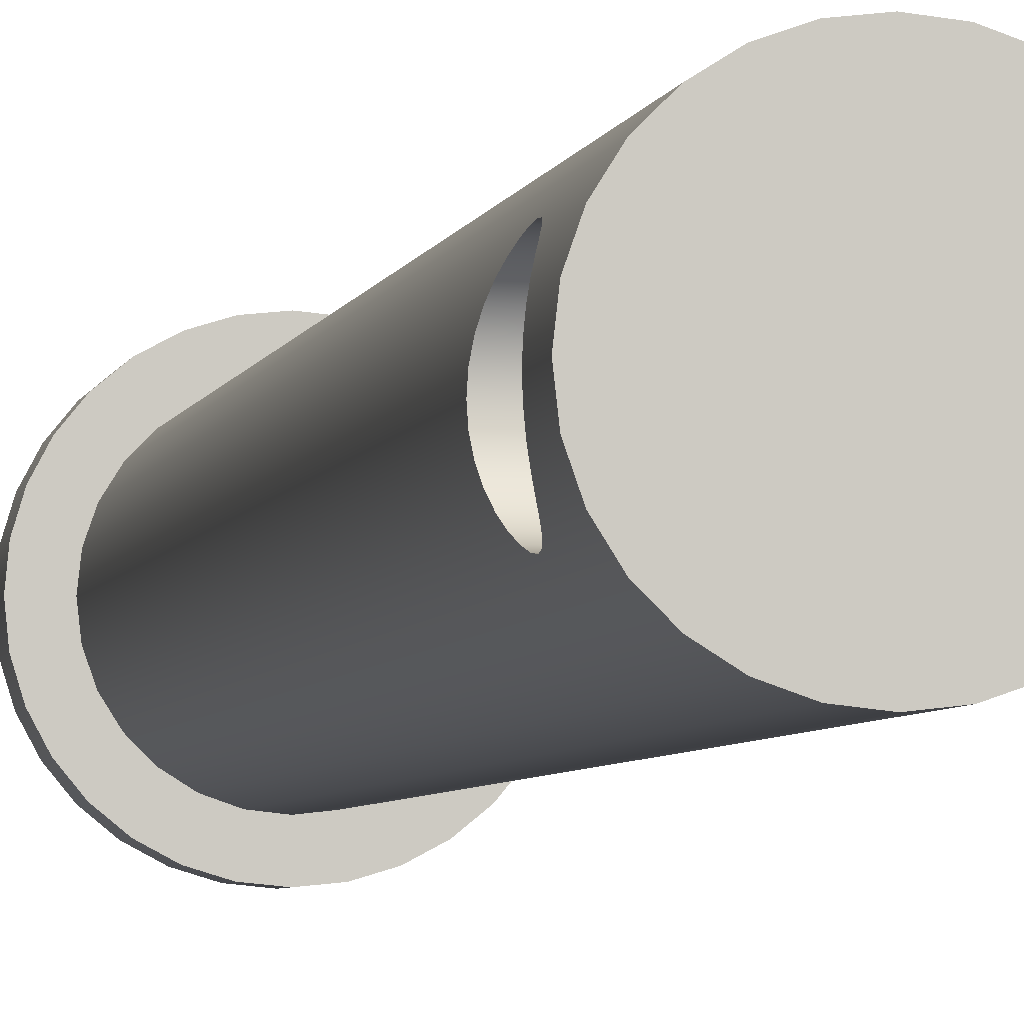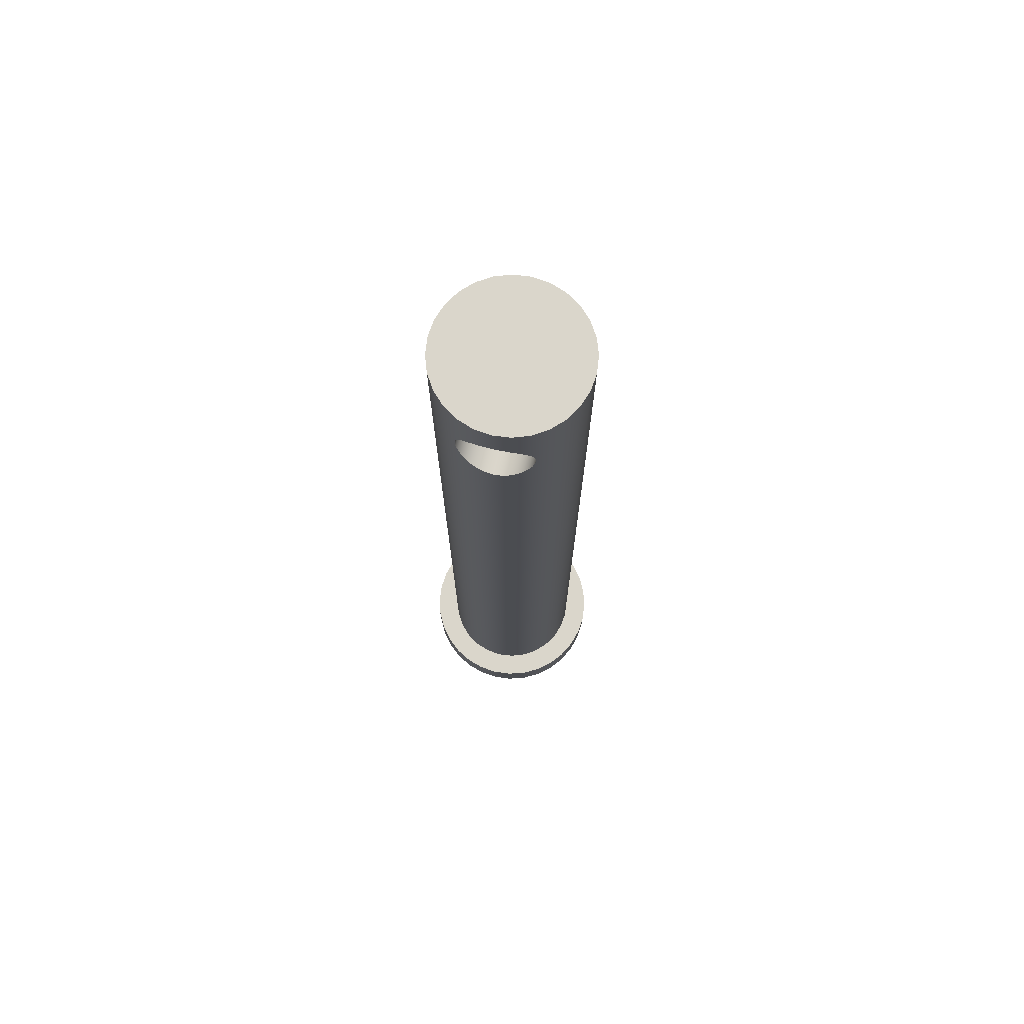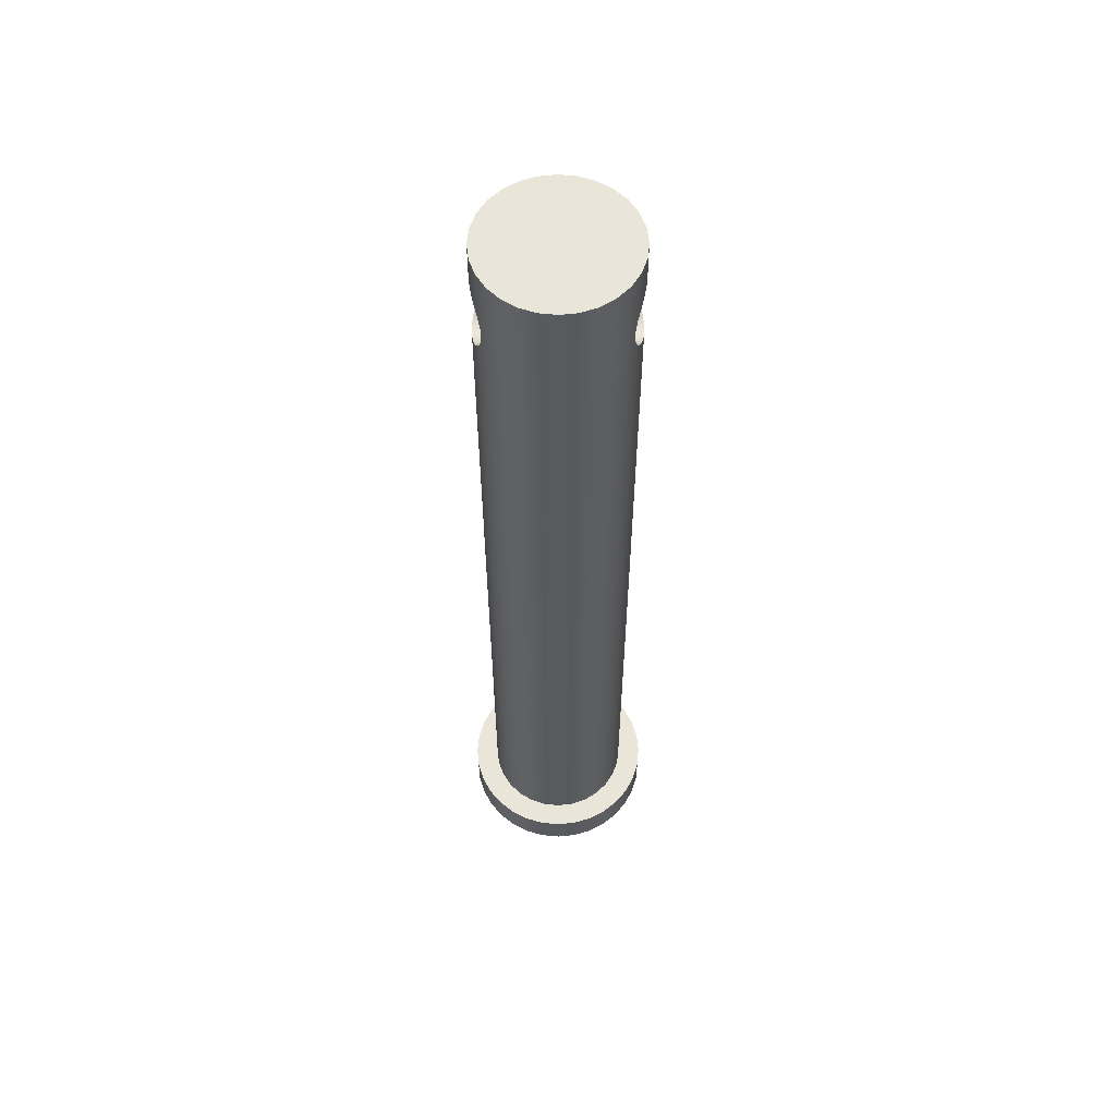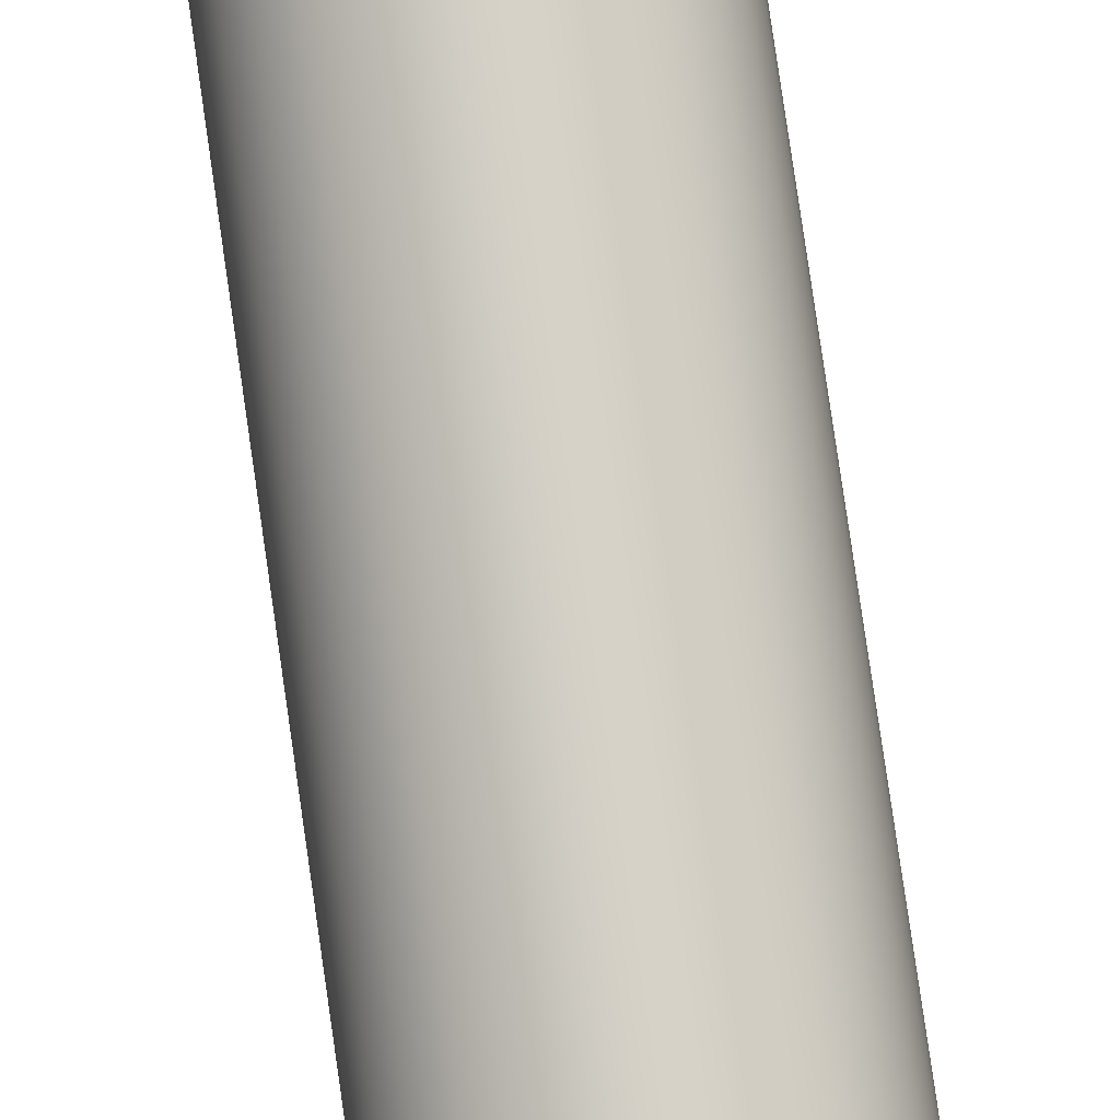
<metadata>
{"format":"obj","ext":"obj","renderer":"f3d","projection":"perspective","resolution":1024,"background":"white","views":[{"elev":-3.8,"azim":-9.6,"up":"+Y"},{"elev":74.1,"azim":103.3,"up":"+Z"},{"elev":58.5,"azim":179.8,"up":"+Z"},{"elev":79.7,"azim":-8.2,"up":"+Y"}]}
</metadata>
<code>
v 0.5196 0.3 7.3
v 0.523 0.2942 7.358
v 0.5323 0.2768 7.416
v 0.546 0.2487 7.468
v 0.5612 0.2123 7.512
v 0.5759 0.1681 7.548
v 0.5887 0.1159 7.577
v 0.5971 0.05853 7.594
v 0.6 4.51e-17 7.6
v 0.5971 -0.05853 7.594
v 0.5887 -0.1159 7.577
v 0.5759 -0.1681 7.548
v 0.5612 -0.2123 7.512
v 0.546 -0.2487 7.468
v 0.5323 -0.2768 7.416
v 0.523 -0.2942 7.358
v 0.5196 -0.3 7.3
v 0.523 -0.2942 7.242
v 0.5323 -0.2768 7.184
v 0.546 -0.2487 7.132
v 0.5612 -0.2123 7.088
v 0.5759 -0.1681 7.052
v 0.5887 -0.1159 7.023
v 0.5971 -0.05853 7.006
v 0.6 -1.168e-16 7
v 0.5971 0.05853 7.006
v 0.5887 0.1159 7.023
v 0.5759 0.1681 7.052
v 0.5612 0.2123 7.088
v 0.546 0.2487 7.132
v 0.5323 0.2768 7.184
v 0.523 0.2942 7.242
v -0.5196 0.3 7.3
v -0.523 0.2942 7.242
v -0.5323 0.2768 7.184
v -0.546 0.2487 7.132
v -0.5612 0.2123 7.088
v -0.5759 0.1681 7.052
v -0.5887 0.1159 7.023
v -0.5971 0.05853 7.006
v -0.6 -6.592e-17 7
v -0.5971 -0.05853 7.006
v -0.5887 -0.1159 7.023
v -0.5759 -0.1681 7.052
v -0.5612 -0.2123 7.088
v -0.546 -0.2487 7.132
v -0.5323 -0.2768 7.184
v -0.523 -0.2942 7.242
v -0.5196 -0.3 7.3
v -0.523 -0.2942 7.358
v -0.5323 -0.2768 7.416
v -0.546 -0.2487 7.468
v -0.5612 -0.2123 7.512
v -0.5759 -0.1681 7.548
v -0.5887 -0.1159 7.577
v -0.5971 -0.05853 7.594
v -0.6 3.816e-17 7.6
v -0.5971 0.05853 7.594
v -0.5887 0.1159 7.577
v -0.5759 0.1681 7.548
v -0.5612 0.2123 7.512
v -0.546 0.2487 7.468
v -0.5323 0.2768 7.416
v -0.523 0.2942 7.358
v 0.6 4.51e-17 7.6
v -0.6 3.816e-17 7.6
v 0.5196 0.3 7.3
v 0.523 0.2942 7.242
v 0.5323 0.2768 7.184
v 0.546 0.2487 7.132
v 0.5612 0.2123 7.088
v 0.5759 0.1681 7.052
v 0.5887 0.1159 7.023
v 0.5971 0.05853 7.006
v 0.6 -1.168e-16 7
v 0.5971 -0.05853 7.006
v 0.5887 -0.1159 7.023
v 0.5759 -0.1681 7.052
v 0.5612 -0.2123 7.088
v 0.546 -0.2487 7.132
v 0.5323 -0.2768 7.184
v 0.523 -0.2942 7.242
v 0.5196 -0.3 7.3
v 0.523 -0.2942 7.358
v 0.5323 -0.2768 7.416
v 0.546 -0.2487 7.468
v 0.5612 -0.2123 7.512
v 0.5759 -0.1681 7.548
v 0.5887 -0.1159 7.577
v 0.5971 -0.05853 7.594
v 0.6 4.51e-17 7.6
v 0.5971 0.05853 7.594
v 0.5887 0.1159 7.577
v 0.5759 0.1681 7.548
v 0.5612 0.2123 7.512
v 0.546 0.2487 7.468
v 0.5323 0.2768 7.416
v 0.523 0.2942 7.358
v -0.5196 0.3 7.3
v -0.523 0.2942 7.358
v -0.5323 0.2768 7.416
v -0.546 0.2487 7.468
v -0.5612 0.2123 7.512
v -0.5759 0.1681 7.548
v -0.5887 0.1159 7.577
v -0.5971 0.05853 7.594
v -0.6 3.816e-17 7.6
v -0.5971 -0.05853 7.594
v -0.5887 -0.1159 7.577
v -0.5759 -0.1681 7.548
v -0.5612 -0.2123 7.512
v -0.546 -0.2487 7.468
v -0.5323 -0.2768 7.416
v -0.523 -0.2942 7.358
v -0.5196 -0.3 7.3
v -0.523 -0.2942 7.242
v -0.5323 -0.2768 7.184
v -0.546 -0.2487 7.132
v -0.5612 -0.2123 7.088
v -0.5759 -0.1681 7.052
v -0.5887 -0.1159 7.023
v -0.5971 -0.05853 7.006
v -0.6 -6.592e-17 7
v -0.5971 0.05853 7.006
v -0.5887 0.1159 7.023
v -0.5759 0.1681 7.052
v -0.5612 0.2123 7.088
v -0.546 0.2487 7.132
v -0.5323 0.2768 7.184
v -0.523 0.2942 7.242
v -0.6 -7.348e-17 7.9
v -0.585 0.1335 7.9
v -0.5406 0.2603 7.9
v -0.4691 0.3741 7.9
v -0.3741 0.4691 7.9
v -0.2603 0.5406 7.9
v -0.1335 0.585 7.9
v 3.674e-17 0.6 7.9
v 0.1335 0.585 7.9
v 0.2603 0.5406 7.9
v 0.3741 0.4691 7.9
v 0.4691 0.3741 7.9
v 0.5406 0.2603 7.9
v 0.585 0.1335 7.9
v 0.6 0 7.9
v 0.585 -0.1335 7.9
v 0.5406 -0.2603 7.9
v 0.4691 -0.3741 7.9
v 0.3741 -0.4691 7.9
v 0.2603 -0.5406 7.9
v 0.1335 -0.585 7.9
v 3.674e-17 -0.6 7.9
v -0.1335 -0.585 7.9
v -0.2603 -0.5406 7.9
v -0.3741 -0.4691 7.9
v -0.4691 -0.3741 7.9
v -0.5406 -0.2603 7.9
v -0.585 -0.1335 7.9
v -0.6 -7.348e-17 0.3
v -0.585 -0.1335 0.3
v -0.5406 -0.2603 0.3
v -0.4691 -0.3741 0.3
v -0.3741 -0.4691 0.3
v -0.2603 -0.5406 0.3
v -0.1335 -0.585 0.3
v 3.674e-17 -0.6 0.3
v 0.1335 -0.585 0.3
v 0.2603 -0.5406 0.3
v 0.3741 -0.4691 0.3
v 0.4691 -0.3741 0.3
v 0.5406 -0.2603 0.3
v 0.585 -0.1335 0.3
v 0.6 0 0.3
v 0.585 0.1335 0.3
v 0.5406 0.2603 0.3
v 0.4691 0.3741 0.3
v 0.3741 0.4691 0.3
v 0.2603 0.5406 0.3
v 0.1335 0.585 0.3
v 3.674e-17 0.6 0.3
v -0.1335 0.585 0.3
v -0.2603 0.5406 0.3
v -0.3741 0.4691 0.3
v -0.4691 0.3741 0.3
v -0.5406 0.2603 0.3
v -0.585 0.1335 0.3
v -0.6 -7.348e-17 0.3
v -0.6 -6.592e-17 7
v -0.6 3.816e-17 7.6
v -0.6 -7.348e-17 7.9
v -0.6 -7.348e-17 7.9
v -0.585 -0.1335 7.9
v -0.5406 -0.2603 7.9
v -0.4691 -0.3741 7.9
v -0.3741 -0.4691 7.9
v -0.2603 -0.5406 7.9
v -0.1335 -0.585 7.9
v 3.674e-17 -0.6 7.9
v 0.1335 -0.585 7.9
v 0.2603 -0.5406 7.9
v 0.3741 -0.4691 7.9
v 0.4691 -0.3741 7.9
v 0.5406 -0.2603 7.9
v 0.585 -0.1335 7.9
v 0.6 0 7.9
v 0.585 0.1335 7.9
v 0.5406 0.2603 7.9
v 0.4691 0.3741 7.9
v 0.3741 0.4691 7.9
v 0.2603 0.5406 7.9
v 0.1335 0.585 7.9
v 3.674e-17 0.6 7.9
v -0.1335 0.585 7.9
v -0.2603 0.5406 7.9
v -0.3741 0.4691 7.9
v -0.4691 0.3741 7.9
v -0.5406 0.2603 7.9
v -0.585 0.1335 7.9
v -0.8 -9.797e-17 0.3
v -0.7846 0.1561 0.3
v -0.7391 0.3061 0.3
v -0.6652 0.4445 0.3
v -0.5657 0.5657 0.3
v -0.4445 0.6652 0.3
v -0.3061 0.7391 0.3
v -0.1561 0.7846 0.3
v 4.899e-17 0.8 0.3
v 0.1561 0.7846 0.3
v 0.3061 0.7391 0.3
v 0.4445 0.6652 0.3
v 0.5657 0.5657 0.3
v 0.6652 0.4445 0.3
v 0.7391 0.3061 0.3
v 0.7846 0.1561 0.3
v 0.8 0 0.3
v 0.7846 -0.1561 0.3
v 0.7391 -0.3061 0.3
v 0.6652 -0.4445 0.3
v 0.5657 -0.5657 0.3
v 0.4445 -0.6652 0.3
v 0.3061 -0.7391 0.3
v 0.1561 -0.7846 0.3
v 4.899e-17 -0.8 0.3
v -0.1561 -0.7846 0.3
v -0.3061 -0.7391 0.3
v -0.4445 -0.6652 0.3
v -0.5657 -0.5657 0.3
v -0.6652 -0.4445 0.3
v -0.7391 -0.3061 0.3
v -0.7846 -0.1561 0.3
v -0.8 -9.797e-17 0
v -0.7846 -0.1561 0
v -0.7391 -0.3061 0
v -0.6652 -0.4445 0
v -0.5657 -0.5657 0
v -0.4445 -0.6652 0
v -0.3061 -0.7391 0
v -0.1561 -0.7846 0
v 4.899e-17 -0.8 0
v 0.1561 -0.7846 0
v 0.3061 -0.7391 0
v 0.4445 -0.6652 0
v 0.5657 -0.5657 0
v 0.6652 -0.4445 0
v 0.7391 -0.3061 0
v 0.7846 -0.1561 0
v 0.8 0 0
v 0.7846 0.1561 0
v 0.7391 0.3061 0
v 0.6652 0.4445 0
v 0.5657 0.5657 0
v 0.4445 0.6652 0
v 0.3061 0.7391 0
v 0.1561 0.7846 0
v 4.899e-17 0.8 0
v -0.1561 0.7846 0
v -0.3061 0.7391 0
v -0.4445 0.6652 0
v -0.5657 0.5657 0
v -0.6652 0.4445 0
v -0.7391 0.3061 0
v -0.7846 0.1561 0
v -0.8 -9.797e-17 0
v -0.8 -9.797e-17 0.3
v -0.6 -7.348e-17 0.3
v -0.585 0.1335 0.3
v -0.5406 0.2603 0.3
v -0.4691 0.3741 0.3
v -0.3741 0.4691 0.3
v -0.2603 0.5406 0.3
v -0.1335 0.585 0.3
v 3.674e-17 0.6 0.3
v 0.1335 0.585 0.3
v 0.2603 0.5406 0.3
v 0.3741 0.4691 0.3
v 0.4691 0.3741 0.3
v 0.5406 0.2603 0.3
v 0.585 0.1335 0.3
v 0.6 0 0.3
v 0.585 -0.1335 0.3
v 0.5406 -0.2603 0.3
v 0.4691 -0.3741 0.3
v 0.3741 -0.4691 0.3
v 0.2603 -0.5406 0.3
v 0.1335 -0.585 0.3
v 3.674e-17 -0.6 0.3
v -0.1335 -0.585 0.3
v -0.2603 -0.5406 0.3
v -0.3741 -0.4691 0.3
v -0.4691 -0.3741 0.3
v -0.5406 -0.2603 0.3
v -0.585 -0.1335 0.3
v -0.8 -9.797e-17 0.3
v -0.7846 -0.1561 0.3
v -0.7391 -0.3061 0.3
v -0.6652 -0.4445 0.3
v -0.5657 -0.5657 0.3
v -0.4445 -0.6652 0.3
v -0.3061 -0.7391 0.3
v -0.1561 -0.7846 0.3
v 4.899e-17 -0.8 0.3
v 0.1561 -0.7846 0.3
v 0.3061 -0.7391 0.3
v 0.4445 -0.6652 0.3
v 0.5657 -0.5657 0.3
v 0.6652 -0.4445 0.3
v 0.7391 -0.3061 0.3
v 0.7846 -0.1561 0.3
v 0.8 0 0.3
v 0.7846 0.1561 0.3
v 0.7391 0.3061 0.3
v 0.6652 0.4445 0.3
v 0.5657 0.5657 0.3
v 0.4445 0.6652 0.3
v 0.3061 0.7391 0.3
v 0.1561 0.7846 0.3
v 4.899e-17 0.8 0.3
v -0.1561 0.7846 0.3
v -0.3061 0.7391 0.3
v -0.4445 0.6652 0.3
v -0.5657 0.5657 0.3
v -0.6652 0.4445 0.3
v -0.7391 0.3061 0.3
v -0.7846 0.1561 0.3
v -0.8 -9.797e-17 0
v -0.7846 0.1561 0
v -0.7391 0.3061 0
v -0.6652 0.4445 0
v -0.5657 0.5657 0
v -0.4445 0.6652 0
v -0.3061 0.7391 0
v -0.1561 0.7846 0
v 4.899e-17 0.8 0
v 0.1561 0.7846 0
v 0.3061 0.7391 0
v 0.4445 0.6652 0
v 0.5657 0.5657 0
v 0.6652 0.4445 0
v 0.7391 0.3061 0
v 0.7846 0.1561 0
v 0.8 0 0
v 0.7846 -0.1561 0
v 0.7391 -0.3061 0
v 0.6652 -0.4445 0
v 0.5657 -0.5657 0
v 0.4445 -0.6652 0
v 0.3061 -0.7391 0
v 0.1561 -0.7846 0
v 4.899e-17 -0.8 0
v -0.1561 -0.7846 0
v -0.3061 -0.7391 0
v -0.4445 -0.6652 0
v -0.5657 -0.5657 0
v -0.6652 -0.4445 0
v -0.7391 -0.3061 0
v -0.7846 -0.1561 0
g 35be1a6c-e2e4-11ea-ac3a-54bf646e7e1f
f 2 64 1
f 1 64 33
f 1 33 32
f 32 33 34
f 32 34 35
f 2 3 64
f 64 3 63
f 63 3 62
f 62 3 4
f 62 4 5
f 62 5 61
f 61 5 6
f 61 6 60
f 60 6 59
f 59 6 7
f 59 7 8
f 65 57 8
f 8 57 58
f 8 58 59
f 66 9 56
f 56 9 10
f 56 10 11
f 12 54 11
f 11 54 55
f 11 55 56
f 12 13 54
f 54 13 53
f 53 13 14
f 53 14 52
f 52 14 51
f 51 14 15
f 51 15 16
f 17 49 16
f 16 49 50
f 16 50 51
f 49 17 48
f 48 17 18
f 48 18 19
f 20 46 19
f 19 46 47
f 19 47 48
f 20 21 46
f 46 21 45
f 45 21 22
f 45 22 44
f 44 22 43
f 43 22 23
f 43 23 24
f 25 41 24
f 24 41 42
f 24 42 43
f 41 25 40
f 40 25 26
f 40 26 27
f 28 38 27
f 27 38 39
f 27 39 40
f 28 29 38
f 38 29 37
f 37 29 30
f 37 30 36
f 36 30 35
f 35 30 31
f 35 31 32
g 358225e8-e2e4-11ea-9f53-54bf646e7e1f
f 68 175 67
f 67 175 176
f 67 176 142
f 142 176 141
f 141 176 177
f 141 177 140
f 140 177 178
f 140 178 139
f 139 178 179
f 139 179 138
f 138 179 180
f 138 180 137
f 137 180 181
f 137 181 136
f 136 181 182
f 136 182 135
f 135 182 183
f 135 183 134
f 134 183 184
f 134 184 99
f 99 184 185
f 99 185 130
f 130 185 129
f 129 185 128
f 128 185 127
f 127 185 186
f 127 186 126
f 126 186 125
f 125 186 124
f 124 186 187
f 124 187 123
f 188 159 122
f 122 159 160
f 122 160 121
f 121 160 120
f 120 160 119
f 119 160 161
f 119 161 118
f 118 161 117
f 117 161 116
f 116 161 115
f 115 161 162
f 115 162 156
f 156 162 155
f 155 162 163
f 155 163 154
f 154 163 164
f 154 164 153
f 153 164 165
f 153 165 152
f 152 165 166
f 152 166 151
f 151 166 167
f 151 167 150
f 150 167 168
f 150 168 149
f 149 168 169
f 149 169 148
f 148 169 170
f 148 170 83
f 83 170 171
f 83 171 82
f 82 171 81
f 81 171 80
f 80 171 79
f 79 171 172
f 79 172 78
f 78 172 77
f 77 172 76
f 76 172 173
f 76 173 75
f 75 173 74
f 74 173 174
f 74 174 73
f 73 174 72
f 72 174 71
f 71 174 175
f 71 175 70
f 70 175 69
f 69 175 68
f 83 84 148
f 148 84 147
f 147 84 85
f 147 85 86
f 86 87 147
f 147 87 146
f 146 87 88
f 146 88 89
f 89 90 146
f 146 90 145
f 145 90 91
f 145 91 92
f 145 92 144
f 144 92 93
f 144 93 94
f 94 95 144
f 144 95 143
f 143 95 96
f 143 96 97
f 97 98 143
f 143 98 67
f 143 67 142
f 99 100 134
f 134 100 133
f 133 100 101
f 133 101 102
f 102 103 133
f 133 103 132
f 132 103 104
f 132 104 105
f 105 106 132
f 132 106 131
f 131 106 189
f 190 107 108
f 190 108 158
f 158 108 109
f 158 109 110
f 110 111 158
f 158 111 157
f 157 111 112
f 157 112 113
f 113 114 157
f 157 114 115
f 157 115 156
g 35829b00-e2e4-11ea-b4fe-54bf646e7e1f
f 192 204 191
f 191 204 205
f 191 205 218
f 218 205 206
f 218 206 217
f 217 206 207
f 217 207 216
f 216 207 208
f 216 208 215
f 215 208 209
f 215 209 214
f 214 209 210
f 214 210 213
f 213 210 211
f 213 211 212
f 204 192 203
f 203 192 193
f 203 193 202
f 202 193 194
f 202 194 201
f 201 194 195
f 201 195 200
f 200 195 196
f 200 196 199
f 199 196 197
f 199 197 198
g 3549b32e-e2e4-11ea-a324-54bf646e7e1f
f 220 282 219
f 219 282 283
f 284 251 250
f 250 251 252
f 250 252 249
f 249 252 253
f 249 253 248
f 248 253 254
f 248 254 247
f 247 254 255
f 247 255 246
f 246 255 256
f 246 256 245
f 245 256 257
f 245 257 244
f 244 257 258
f 244 258 243
f 243 258 259
f 243 259 242
f 242 259 260
f 242 260 241
f 241 260 261
f 241 261 240
f 240 261 262
f 240 262 239
f 239 262 263
f 239 263 238
f 238 263 264
f 238 264 237
f 237 264 265
f 237 265 236
f 236 265 266
f 236 266 235
f 235 266 267
f 235 267 234
f 234 267 268
f 234 268 233
f 233 268 269
f 233 269 232
f 232 269 270
f 232 270 231
f 231 270 271
f 231 271 230
f 230 271 272
f 230 272 229
f 229 272 273
f 229 273 228
f 228 273 274
f 228 274 227
f 227 274 275
f 227 275 226
f 226 275 276
f 226 276 225
f 225 276 277
f 225 277 224
f 224 277 278
f 224 278 223
f 223 278 279
f 223 279 222
f 222 279 280
f 222 280 221
f 221 280 281
f 221 281 220
f 220 281 282
g 354a0148-e2e4-11ea-91ed-54bf646e7e1f
f 286 344 285
f 285 344 313
f 285 313 314
f 344 286 343
f 343 286 287
f 343 287 342
f 342 287 288
f 342 288 341
f 341 288 289
f 341 289 340
f 340 289 290
f 340 290 339
f 339 290 291
f 339 291 338
f 338 291 292
f 338 292 337
f 337 292 336
f 336 292 293
f 336 293 335
f 335 293 294
f 335 294 334
f 334 294 295
f 334 295 333
f 333 295 296
f 333 296 332
f 332 296 297
f 332 297 331
f 331 297 298
f 331 298 330
f 330 298 299
f 330 299 329
f 329 299 328
f 328 299 300
f 328 300 327
f 327 300 301
f 327 301 326
f 326 301 302
f 326 302 325
f 325 302 303
f 325 303 324
f 324 303 304
f 324 304 323
f 323 304 305
f 323 305 322
f 322 305 306
f 322 306 321
f 321 306 320
f 320 306 307
f 320 307 319
f 319 307 308
f 319 308 318
f 318 308 309
f 318 309 317
f 317 309 310
f 317 310 316
f 316 310 311
f 316 311 315
f 315 311 312
f 315 312 314
f 314 312 285
g 354a2852-e2e4-11ea-aa14-54bf646e7e1f
f 346 360 345
f 345 360 361
f 345 361 376
f 376 361 362
f 376 362 375
f 375 362 363
f 375 363 374
f 374 363 364
f 374 364 373
f 373 364 365
f 373 365 372
f 372 365 366
f 372 366 371
f 371 366 367
f 371 367 370
f 370 367 368
f 370 368 369
f 360 346 359
f 359 346 347
f 359 347 358
f 358 347 348
f 358 348 357
f 357 348 349
f 357 349 356
f 356 349 350
f 356 350 355
f 355 350 351
f 355 351 354
f 354 351 352
f 354 352 353

</code>
